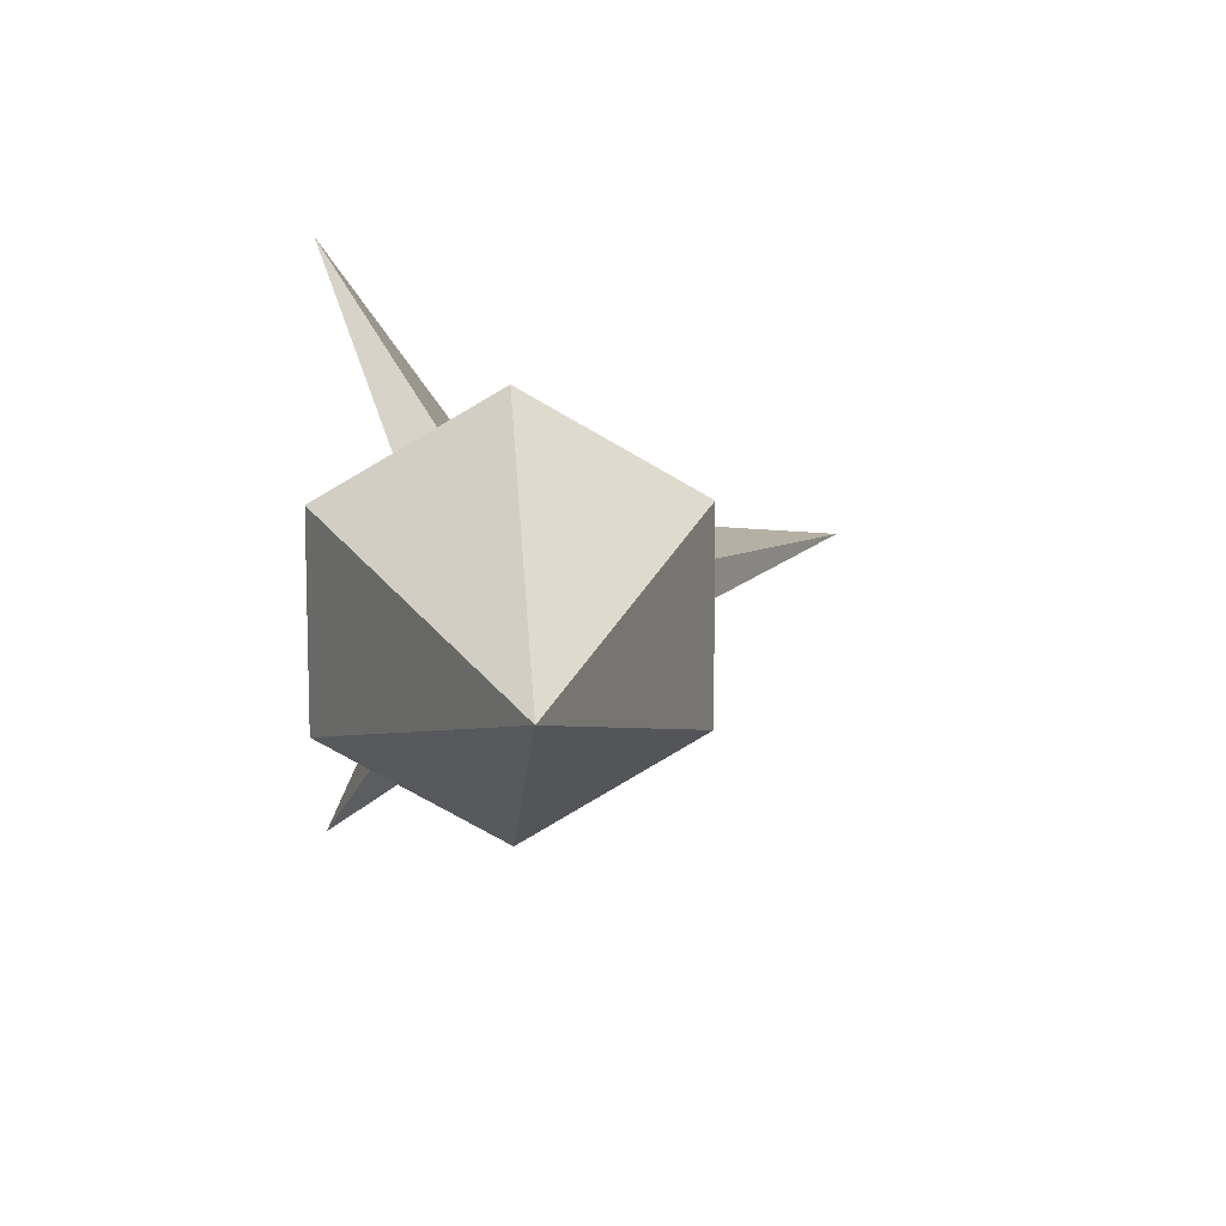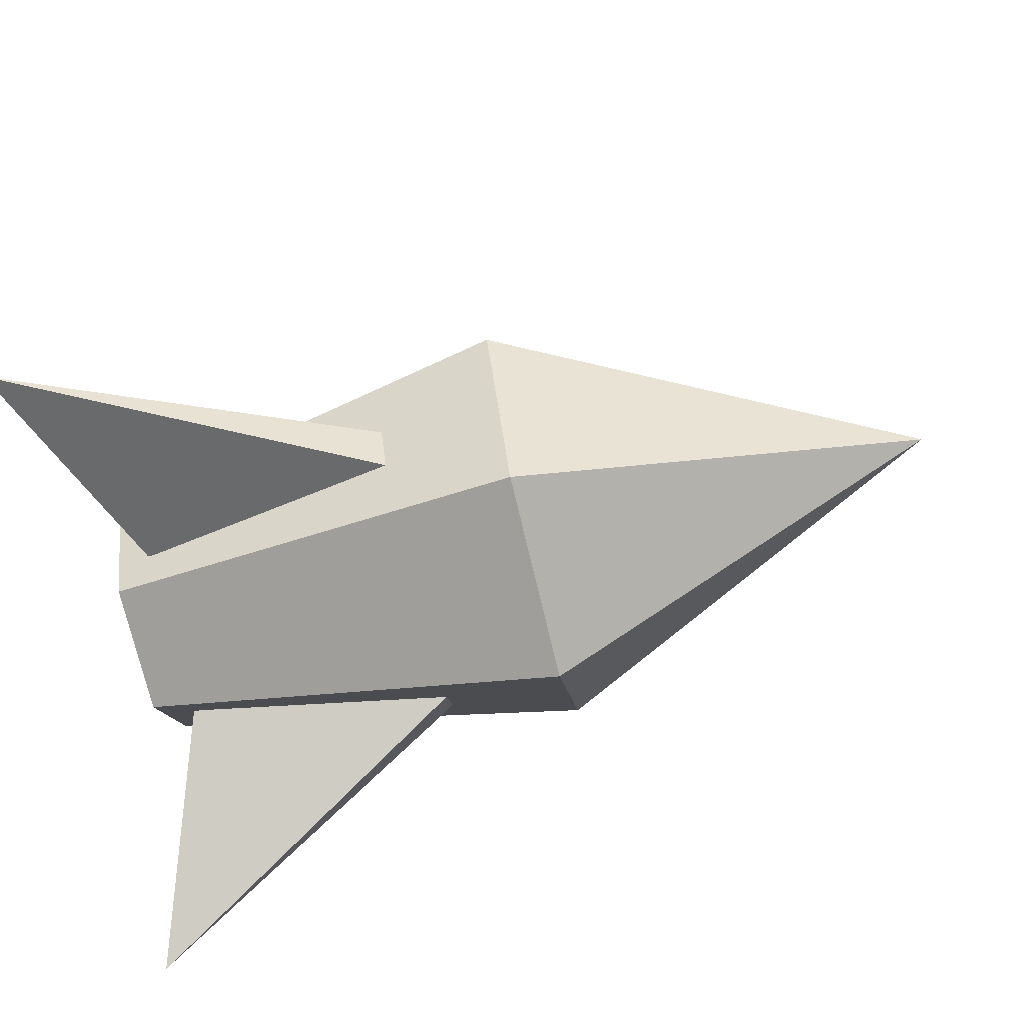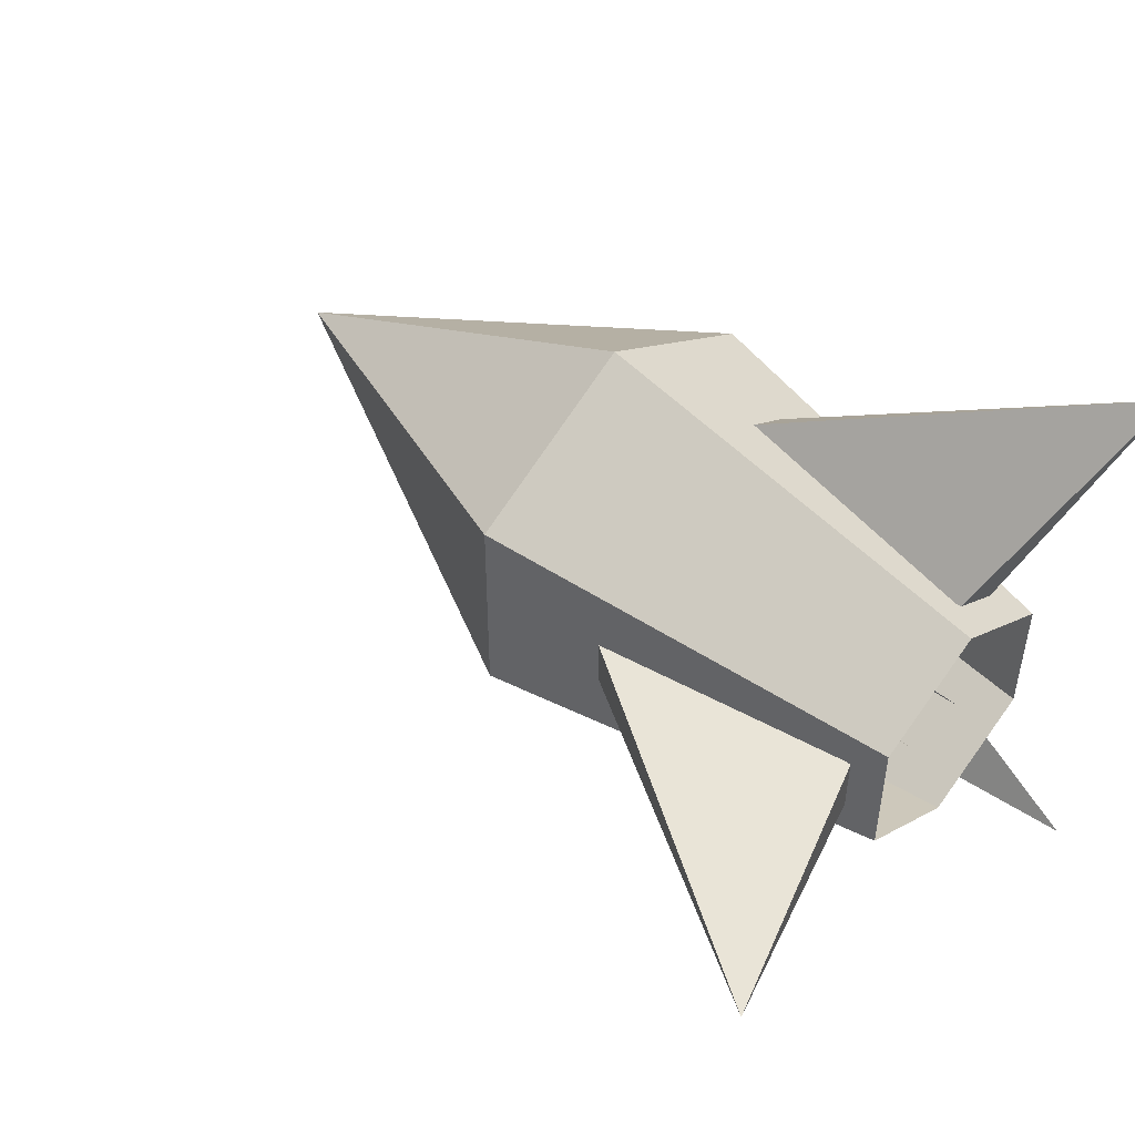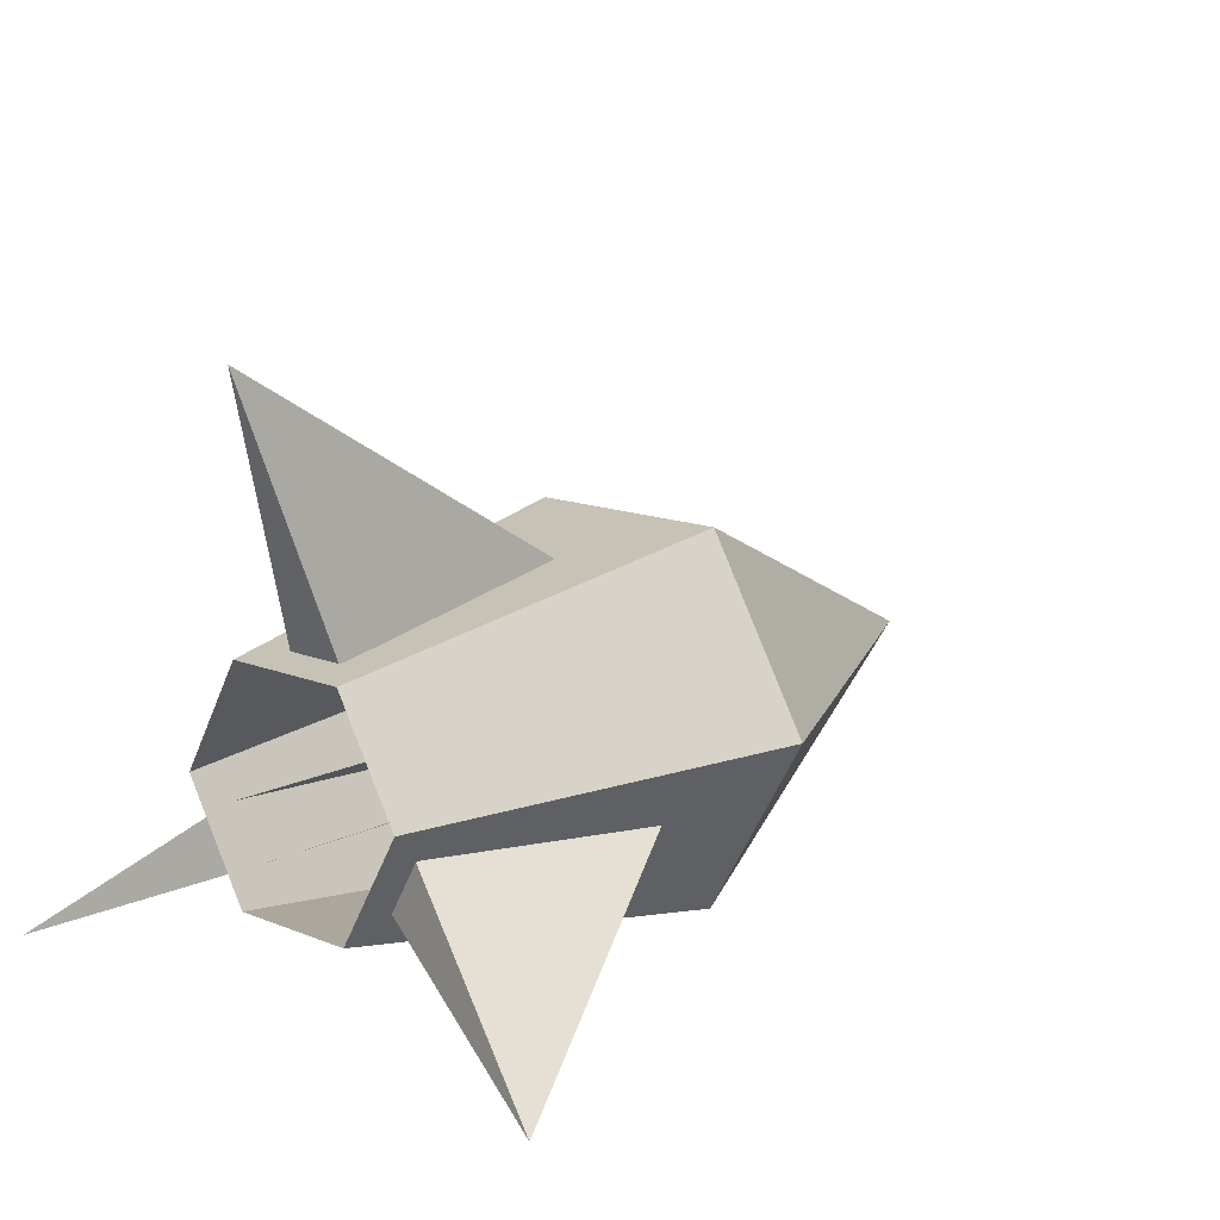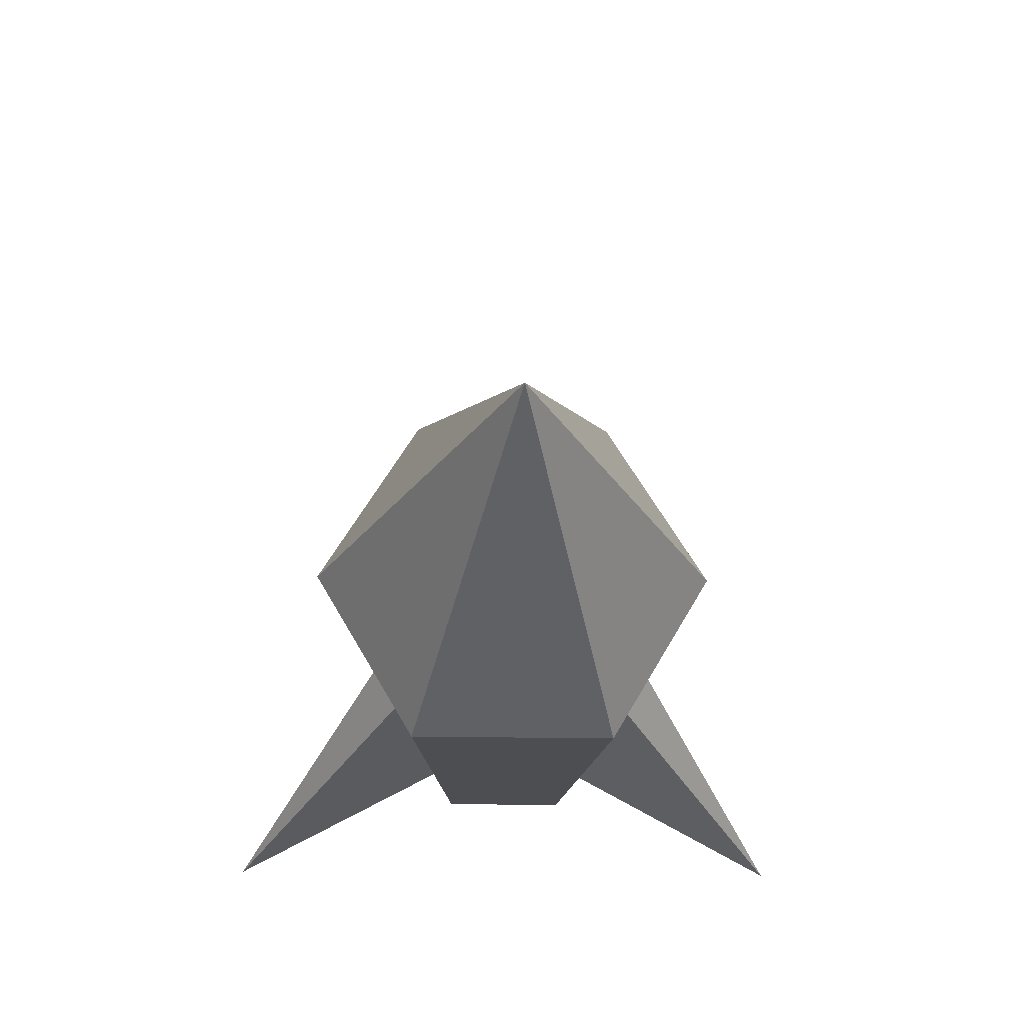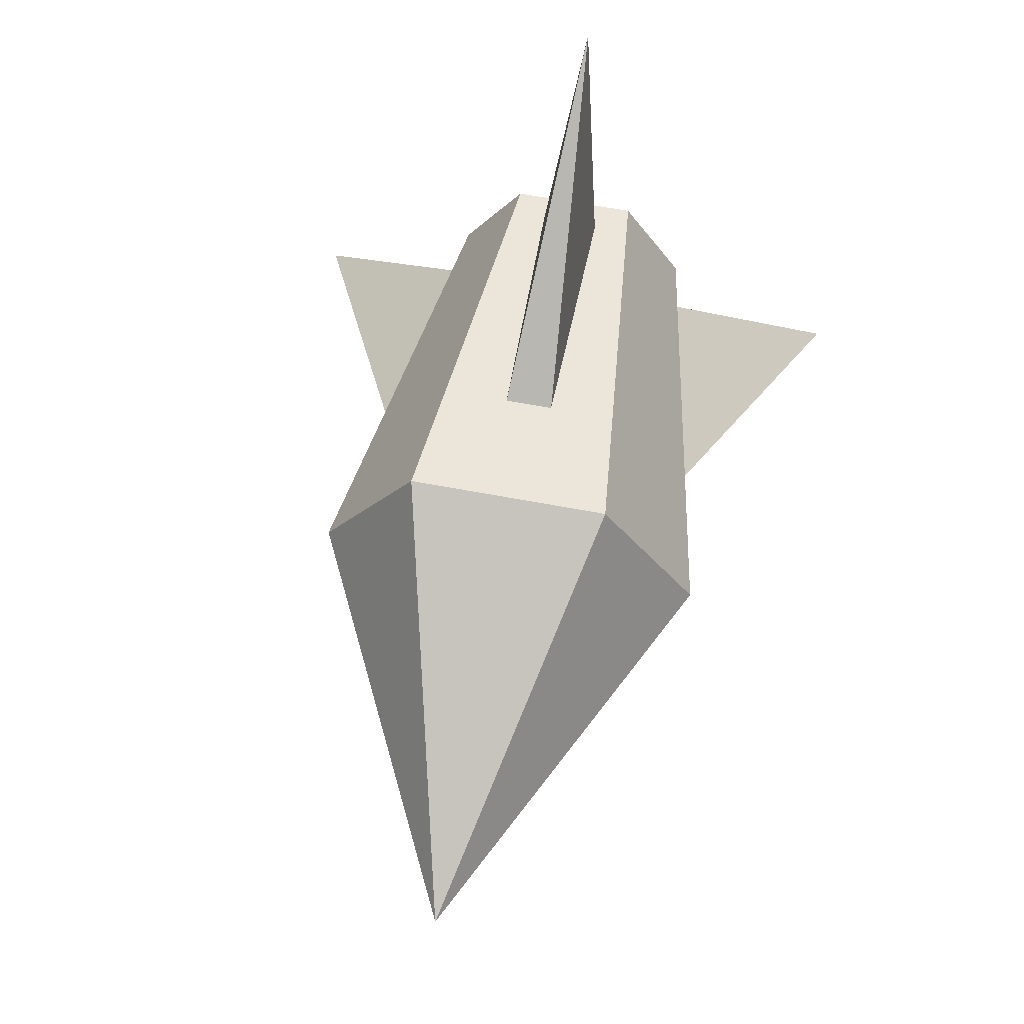
<metadata>
{"format":"obj","ext":"obj","renderer":"f3d","projection":"perspective","resolution":1024,"background":"white","views":[{"elev":10.6,"azim":85.5,"up":"+Z"},{"elev":-75.2,"azim":13.5,"up":"+Y"},{"elev":48.9,"azim":-138.2,"up":"+Z"},{"elev":13.7,"azim":-47.9,"up":"+Y"},{"elev":-26.7,"azim":88.5,"up":"+Y"},{"elev":65.9,"azim":100.6,"up":"+Y"}]}
</metadata>
<code>
o bodyb
v -0.8338 0 -0.2799
v 0.08305 -0 -0.4584
v -0.8338 -0.2424 -0.1399
v 0.08305 -0.397 -0.2292
v -0.8338 -0.2424 0.1399
v -0.8338 0 0.2799
v 0.08305 0 0.4584
v -0.8338 0.2424 0.1399
v -0.8338 0.2424 -0.1399
v 0.08305 0.397 -0.2292
v 0.9999 -0 0
v 0.08305 -0.397 0.2292
v 0.08305 0.397 0.2292
f 10 2 1
f 4 12 5
f 7 13 8
f 13 11 10
f 2 11 4
f 12 11 7
f 9 10 1
f 3 4 5
f 6 7 8
o wings
v -0.7613 -0.1851 -0.1898
v -0.9363 -0.4029 -0.6978
v -0.03153 -0.1851 -0.1898
v -0.03153 -0.07179 -0.2552
v -0.7613 -0.07179 -0.2552
v -0.7613 -0.07179 0.2552
v -0.9363 -0.4029 0.6978
v -0.03153 -0.07179 0.2552
v -0.03153 -0.1851 0.1898
v -0.7613 -0.1851 0.1898
v -0.7613 0.2569 -0.06542
v -0.9363 0.8058 -0
v -0.03153 0.2569 -0.06542
v -0.03153 0.2569 0.06542
v -0.7613 0.2569 0.06542
f 17 15 18
f 14 15 16
f 18 15 14
f 16 15 17
f 22 20 23
f 19 20 21
f 23 20 19
f 21 20 22
f 27 25 28
f 24 25 26
f 28 25 24
f 26 25 27
o bodya
v -0.8338 0 -0.2799
v 0.08305 -0 -0.4584
v -0.8338 -0.2424 -0.1399
v 0.08305 -0.397 -0.2292
v -0.8338 -0.2424 0.1399
v -0.8338 0 0.2799
v 0.08305 0 0.4584
v -0.8338 0.2424 0.1399
v -0.8338 0.2424 -0.1399
v 0.08305 0.397 -0.2292
v 0.9999 -0 0
v 0.08305 -0.397 0.2292
v 0.08305 0.397 0.2292
f 30 32 31
f 33 40 35
f 41 38 37
f 35 39 41
f 38 39 30
f 32 39 40
f 29 30 31
f 34 33 35
f 36 41 37

</code>
